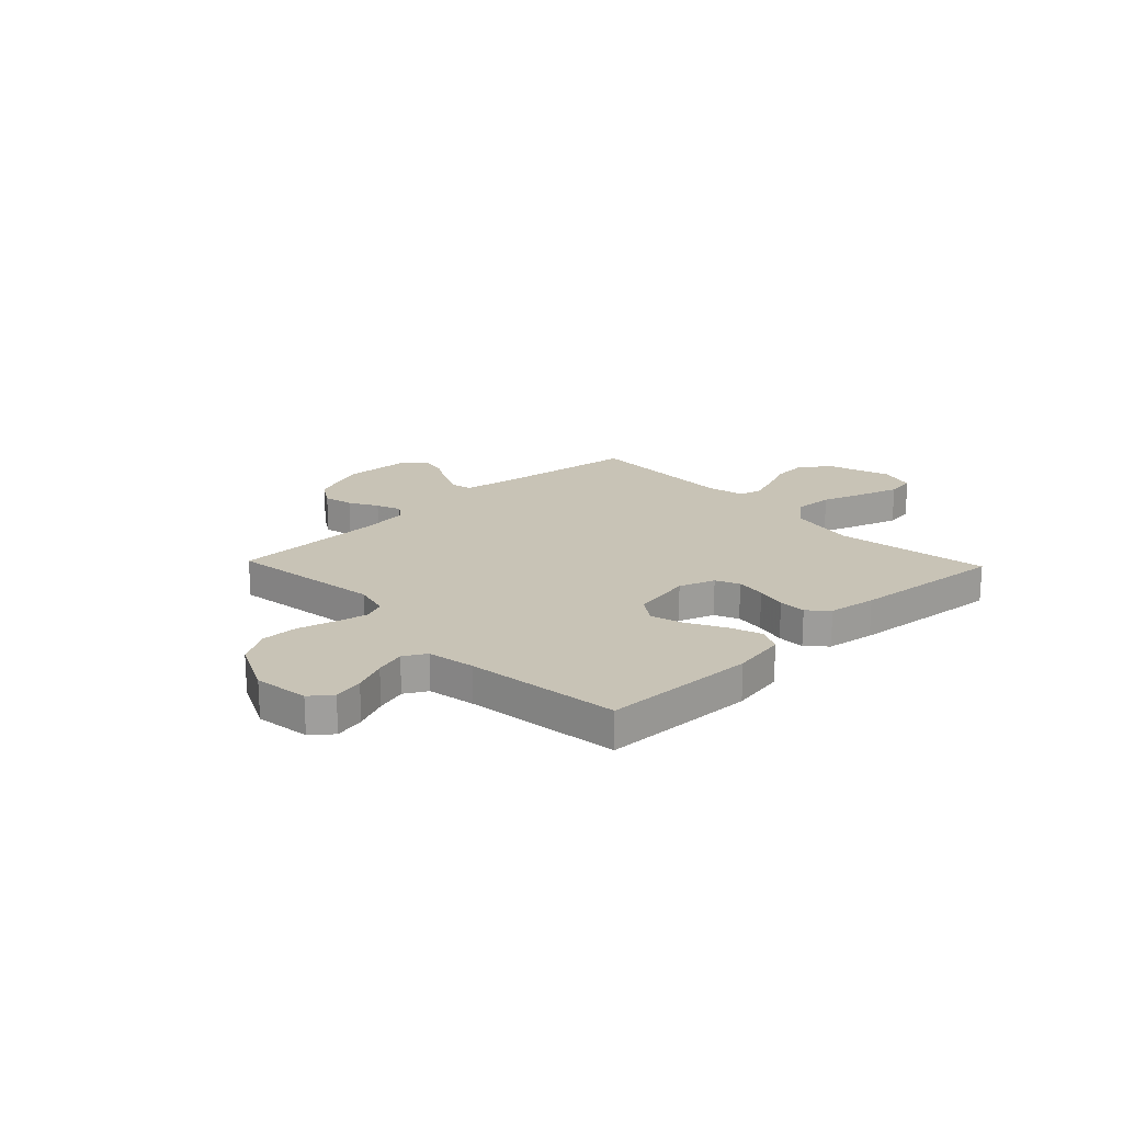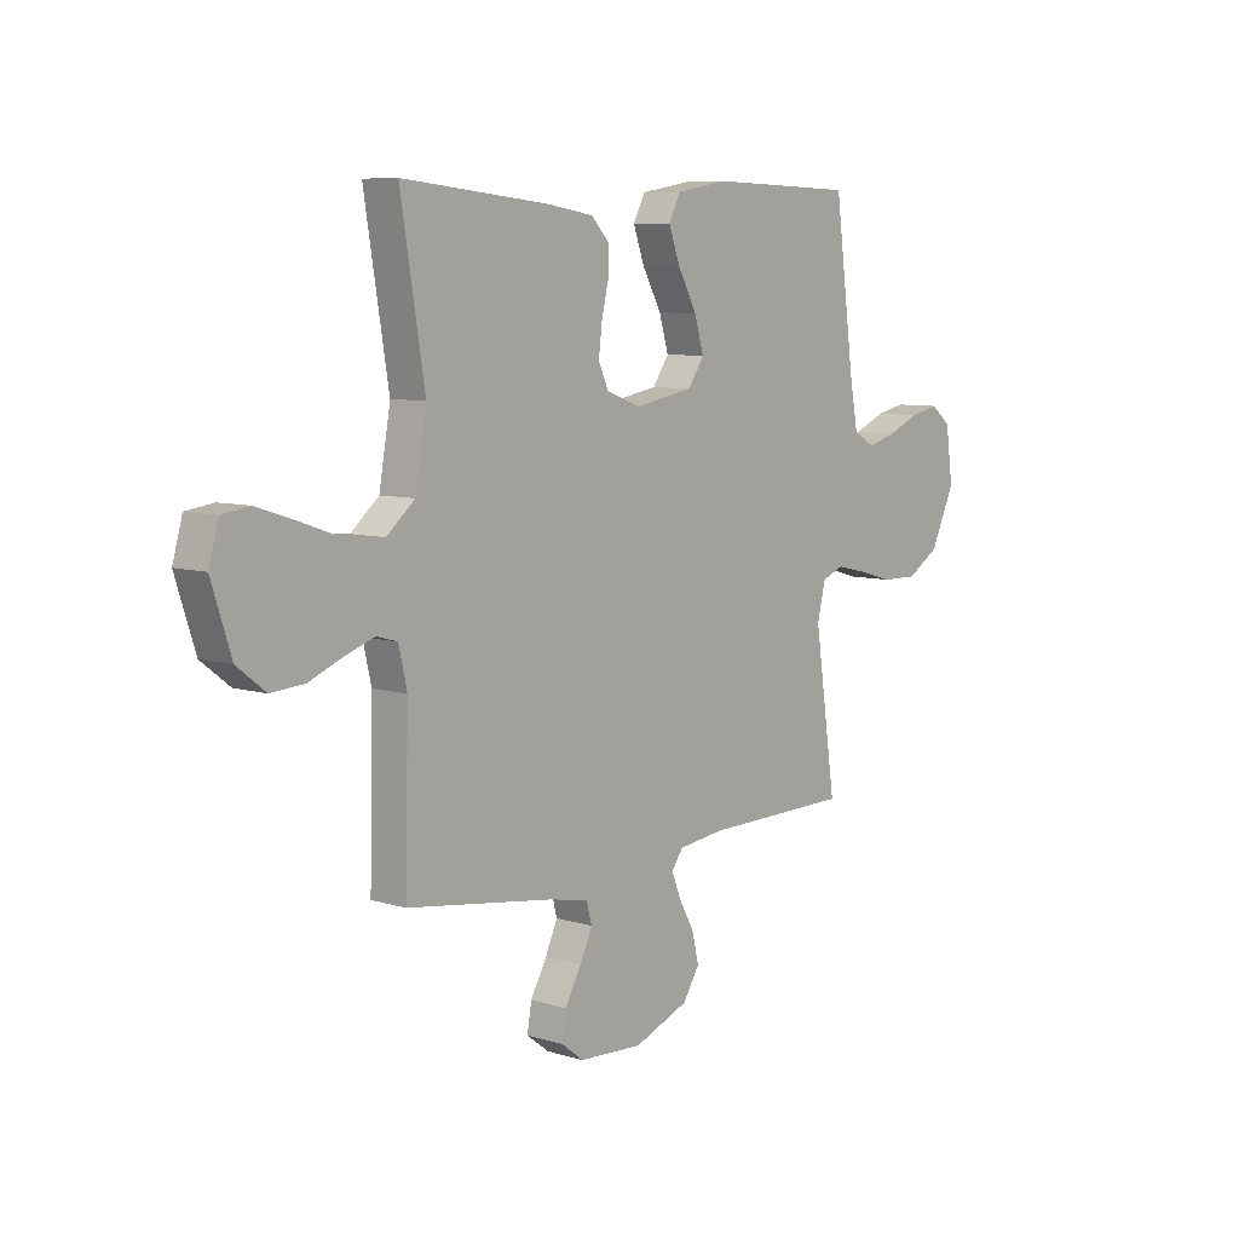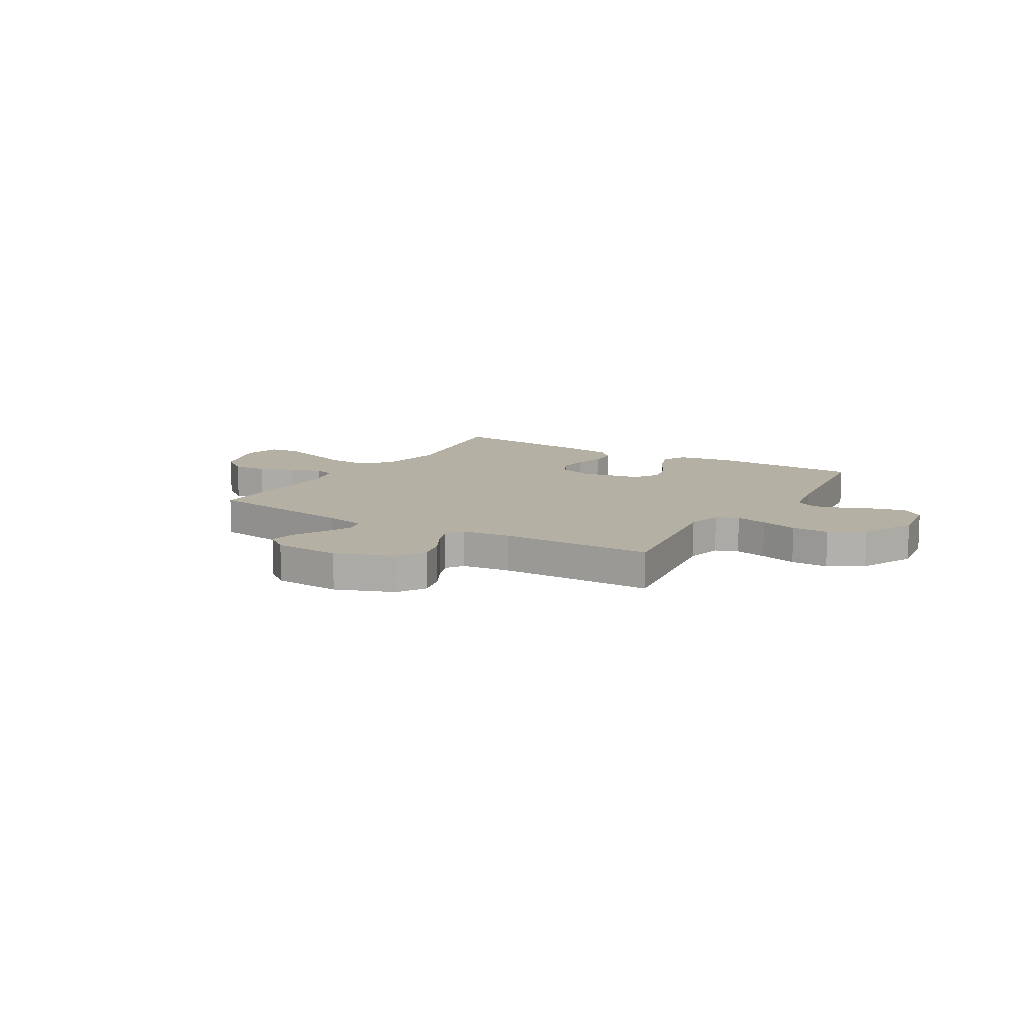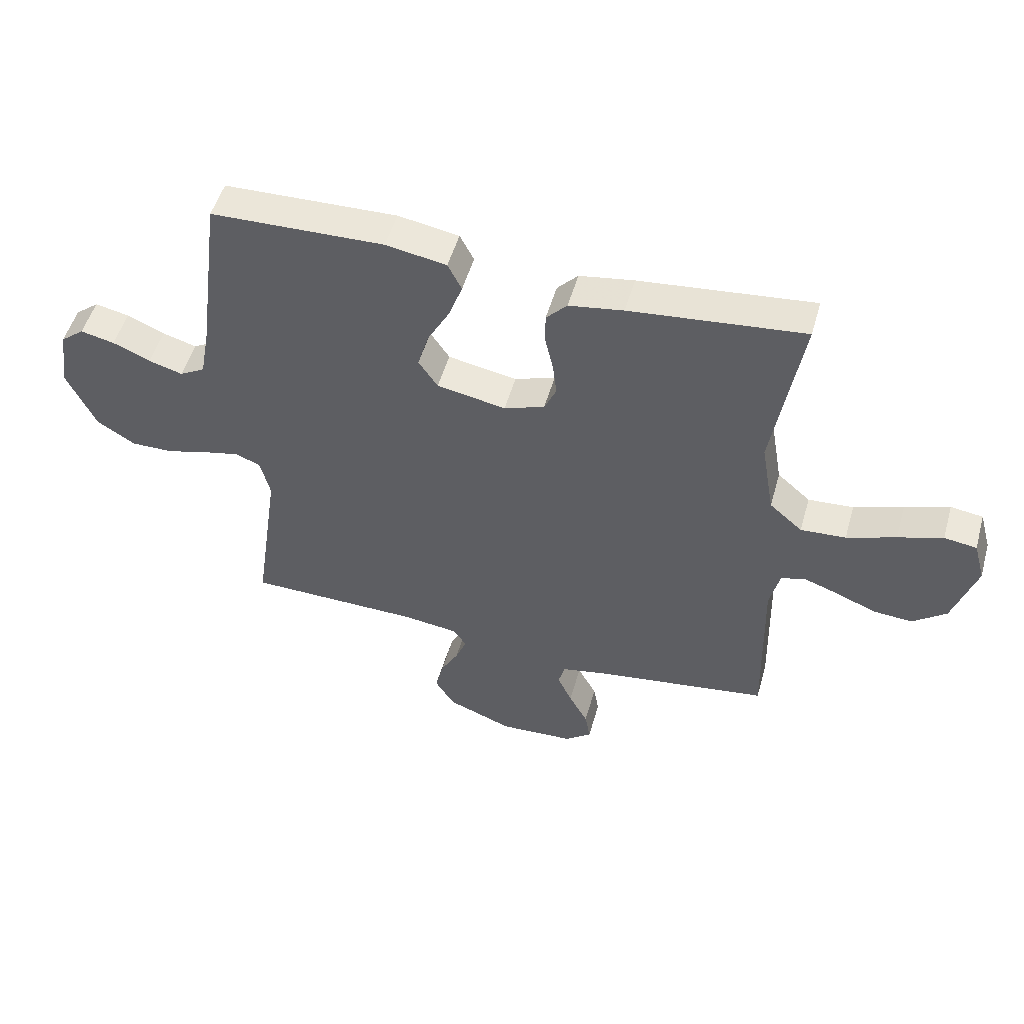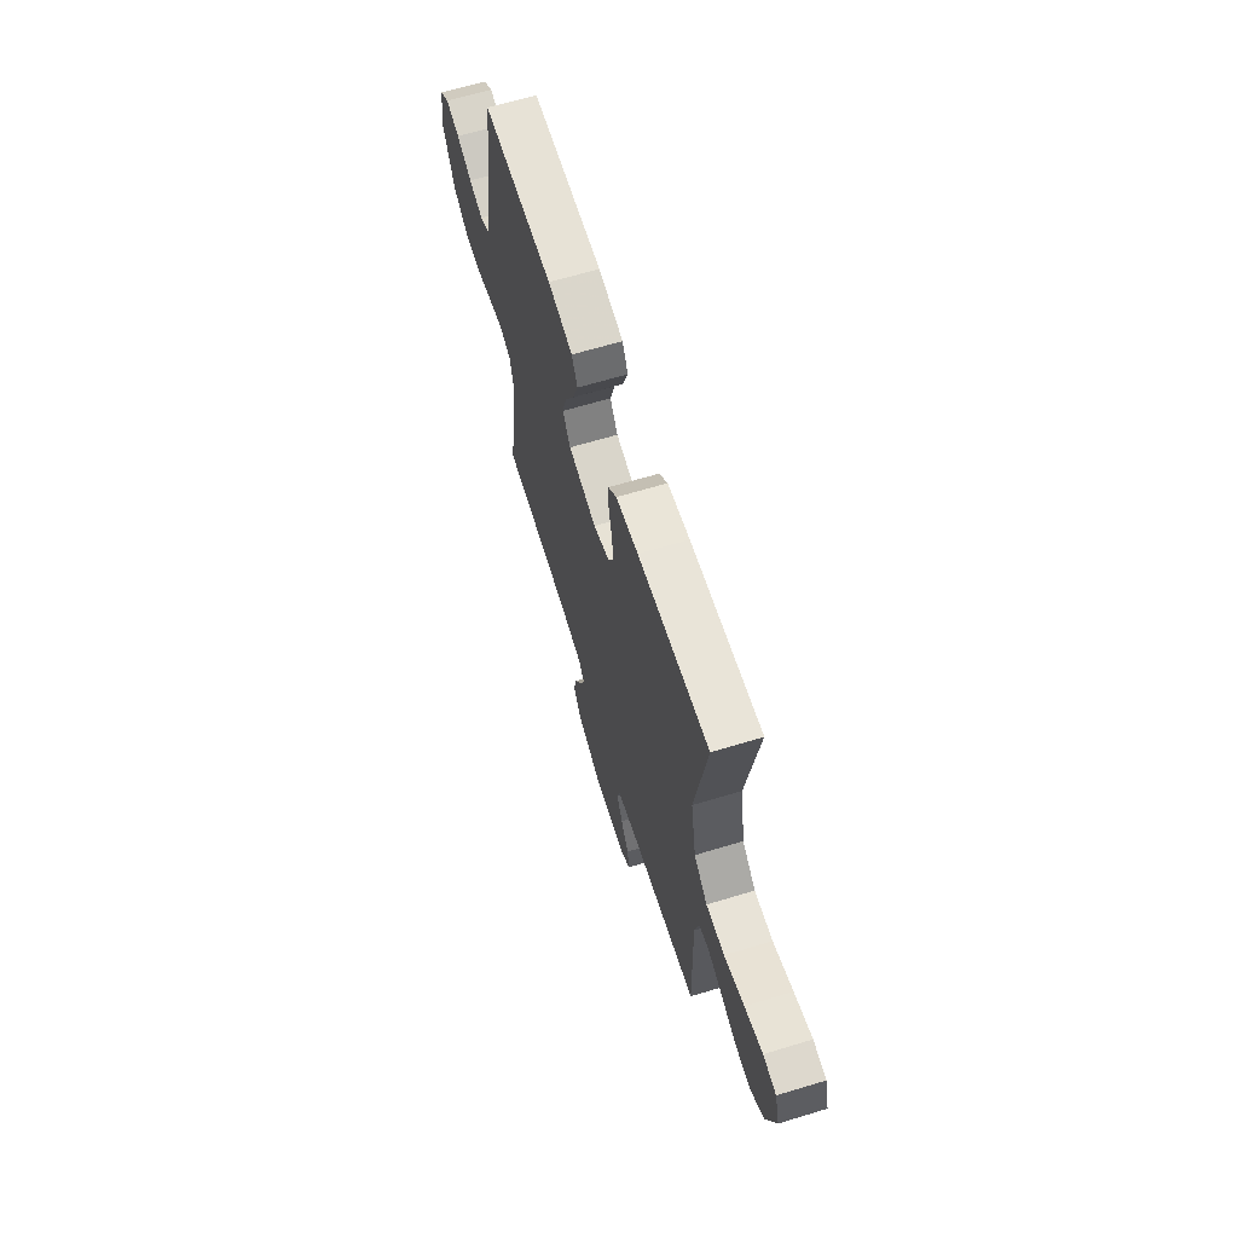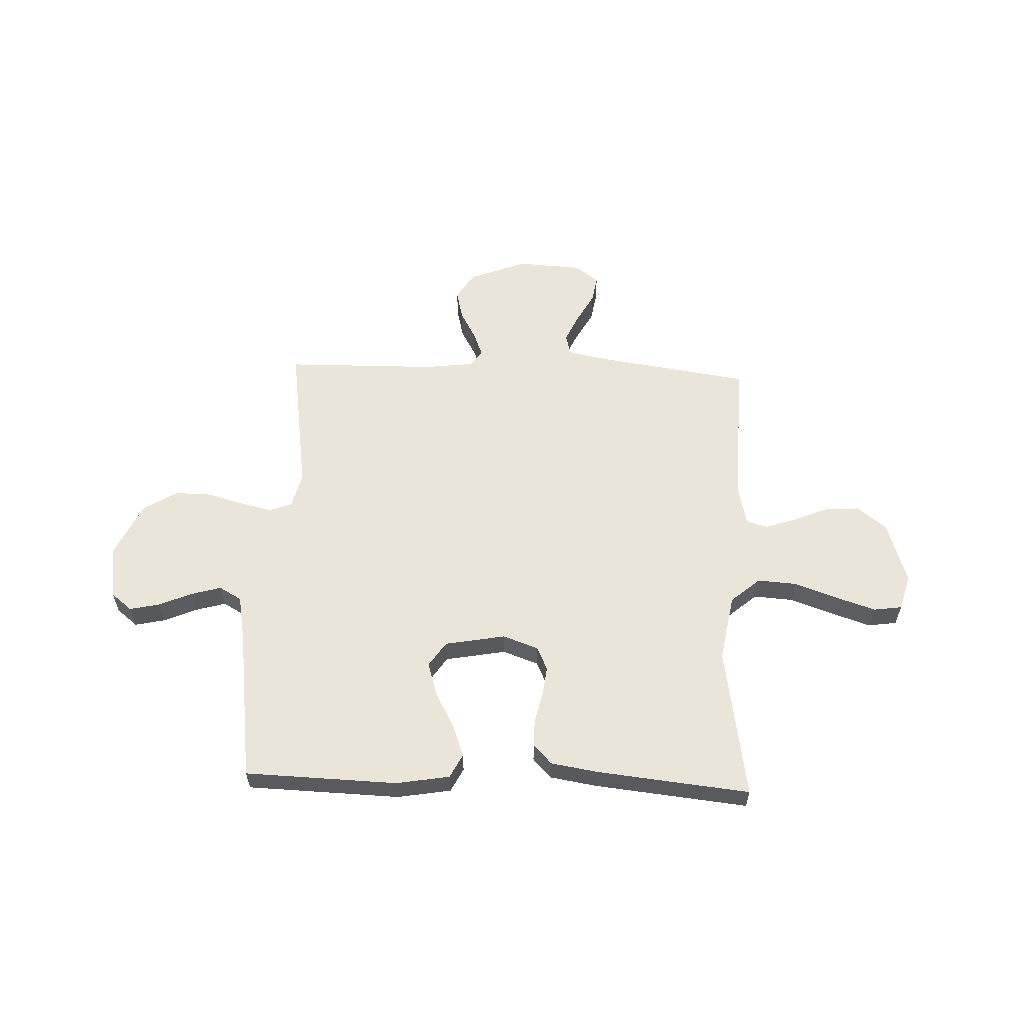
<metadata>
{"format":"obj","ext":"obj","renderer":"f3d","projection":"perspective","resolution":1024,"background":"white","views":[{"elev":19.5,"azim":-43.7,"up":"+Y"},{"elev":7.7,"azim":130.5,"up":"+Z"},{"elev":11.4,"azim":-149.0,"up":"+Y"},{"elev":51.1,"azim":15.7,"up":"+Z"},{"elev":64.9,"azim":73.0,"up":"+Z"},{"elev":58.7,"azim":2.3,"up":"+Y"}]}
</metadata>
<code>
v 0.5 0.07 -0.5
v 0.2 0.07 -0.543
v 0.12 0.07 -0.559
v 0.109 0.07 -0.6
v 0.134 0.07 -0.655
v 0.167 0.07 -0.715
v 0.176 0.07 -0.768
v 0.13 0.07 -0.803
v 0 0.07 -0.81
v -0.112 0.07 -0.766
v -0.146 0.07 -0.712
v -0.132 0.07 -0.654
v -0.101 0.07 -0.598
v -0.082 0.07 -0.55
v -0.105 0.07 -0.517
v -0.2 0.07 -0.505
v -0.5 0.07 -0.5
v -0.456 0.07 -0.2
v -0.473 0.07 -0.13
v -0.517 0.07 -0.113
v -0.579 0.07 -0.127
v -0.651 0.07 -0.147
v -0.724 0.07 -0.148
v -0.79 0.07 -0.107
v -0.84 0.07 0
v -0.825 0.07 0.107
v -0.784 0.07 0.14
v -0.725 0.07 0.127
v -0.66 0.07 0.099
v -0.601 0.07 0.082
v -0.557 0.07 0.107
v -0.54 0.07 0.2
v -0.5 0.07 0.5
v -0.2 0.07 0.509
v -0.095 0.07 0.491
v -0.071 0.07 0.444
v -0.094 0.07 0.38
v -0.133 0.07 0.309
v -0.152 0.07 0.244
v -0.119 0.07 0.195
v 0 0.07 0.173
v 0.07 0.07 0.198
v 0.091 0.07 0.244
v 0.084 0.07 0.302
v 0.07 0.07 0.362
v 0.07 0.07 0.416
v 0.106 0.07 0.454
v 0.2 0.07 0.469
v 0.5 0.07 0.5
v 0.451 0.07 0.2
v 0.474 0.07 0.068
v 0.531 0.07 0.019
v 0.609 0.07 0.024
v 0.694 0.07 0.054
v 0.771 0.07 0.079
v 0.827 0.07 0.071
v 0.847 0.07 0
v 0.807 0.07 -0.123
v 0.749 0.07 -0.168
v 0.681 0.07 -0.163
v 0.613 0.07 -0.135
v 0.552 0.07 -0.114
v 0.51 0.07 -0.126
v 0.493 0.07 -0.2
v 0.5 0 -0.5
v 0.2 0 -0.543
v 0.12 0 -0.559
v 0.109 0 -0.6
v 0.134 0 -0.655
v 0.167 0 -0.715
v 0.176 0 -0.768
v 0.13 0 -0.803
v 0 0 -0.81
v -0.112 0 -0.766
v -0.146 0 -0.712
v -0.132 0 -0.654
v -0.101 0 -0.598
v -0.082 0 -0.55
v -0.105 0 -0.517
v -0.2 0 -0.505
v -0.5 0 -0.5
v -0.456 0 -0.2
v -0.473 0 -0.13
v -0.517 0 -0.113
v -0.579 0 -0.127
v -0.651 0 -0.147
v -0.724 0 -0.148
v -0.79 0 -0.107
v -0.84 0 0
v -0.825 0 0.107
v -0.784 0 0.14
v -0.725 0 0.127
v -0.66 0 0.099
v -0.601 0 0.082
v -0.557 0 0.107
v -0.54 0 0.2
v -0.5 0 0.5
v -0.2 0 0.509
v -0.095 0 0.491
v -0.071 0 0.444
v -0.094 0 0.38
v -0.133 0 0.309
v -0.152 0 0.244
v -0.119 0 0.195
v 0 0 0.173
v 0.07 0 0.198
v 0.091 0 0.244
v 0.084 0 0.302
v 0.07 0 0.362
v 0.07 0 0.416
v 0.106 0 0.454
v 0.2 0 0.469
v 0.5 0 0.5
v 0.451 0 0.2
v 0.474 0 0.068
v 0.531 0 0.019
v 0.609 0 0.024
v 0.694 0 0.054
v 0.771 0 0.079
v 0.827 0 0.071
v 0.847 0 0
v 0.807 0 -0.123
v 0.749 0 -0.168
v 0.681 0 -0.163
v 0.613 0 -0.135
v 0.552 0 -0.114
v 0.51 0 -0.126
v 0.493 0 -0.2
f 59 60 61
f 58 59 61
f 57 58 61
f 56 57 61
f 55 56 61
f 54 55 61
f 53 54 61
f 52 53 61 62
f 51 52 62 63
f 48 49 50
f 47 48 50
f 46 47 50
f 45 46 50
f 44 45 50
f 43 44 50 51
f 51 63 64
f 43 51 64
f 42 43 64
f 36 37 38
f 35 36 38
f 34 35 38
f 33 34 38
f 32 33 38
f 31 32 38 39
f 30 31 39 40
f 27 28 29
f 26 27 29
f 25 26 29
f 24 25 29
f 23 24 29
f 22 23 29
f 21 22 29
f 20 21 29 30
f 30 40 41
f 20 30 41
f 19 20 41
f 16 17 18
f 64 1 2
f 42 64 2
f 41 42 2
f 19 41 2
f 18 19 2
f 16 18 2
f 15 16 2
f 11 12 13
f 10 11 13
f 9 10 13
f 8 9 13
f 7 8 13
f 6 7 13
f 5 6 13
f 14 15 2 3
f 4 5 13 14
f 3 4 14
f 125 124 123
f 125 123 122
f 125 122 121
f 125 121 120
f 125 120 119
f 125 119 118
f 125 118 117
f 126 125 117 116
f 127 126 116 115
f 114 113 112
f 114 112 111
f 114 111 110
f 114 110 109
f 114 109 108
f 115 114 108 107
f 128 127 115
f 128 115 107
f 128 107 106
f 102 101 100
f 102 100 99
f 102 99 98
f 102 98 97
f 102 97 96
f 103 102 96 95
f 104 103 95 94
f 93 92 91
f 93 91 90
f 93 90 89
f 93 89 88
f 93 88 87
f 93 87 86
f 93 86 85
f 94 93 85 84
f 105 104 94
f 105 94 84
f 105 84 83
f 82 81 80
f 66 65 128
f 66 128 106
f 66 106 105
f 66 105 83
f 66 83 82
f 66 82 80
f 66 80 79
f 77 76 75
f 77 75 74
f 77 74 73
f 77 73 72
f 77 72 71
f 77 71 70
f 77 70 69
f 67 66 79 78
f 78 77 69 68
f 78 68 67
f 1 65 66 2
f 2 66 67 3
f 3 67 68 4
f 4 68 69 5
f 5 69 70 6
f 6 70 71 7
f 7 71 72 8
f 8 72 73 9
f 9 73 74 10
f 10 74 75 11
f 11 75 76 12
f 12 76 77 13
f 13 77 78 14
f 14 78 79 15
f 15 79 80 16
f 16 80 81 17
f 17 81 82 18
f 18 82 83 19
f 19 83 84 20
f 20 84 85 21
f 21 85 86 22
f 22 86 87 23
f 23 87 88 24
f 24 88 89 25
f 25 89 90 26
f 26 90 91 27
f 27 91 92 28
f 28 92 93 29
f 29 93 94 30
f 30 94 95 31
f 31 95 96 32
f 32 96 97 33
f 33 97 98 34
f 34 98 99 35
f 35 99 100 36
f 36 100 101 37
f 37 101 102 38
f 38 102 103 39
f 39 103 104 40
f 40 104 105 41
f 41 105 106 42
f 42 106 107 43
f 43 107 108 44
f 44 108 109 45
f 45 109 110 46
f 46 110 111 47
f 47 111 112 48
f 48 112 113 49
f 49 113 114 50
f 50 114 115 51
f 51 115 116 52
f 52 116 117 53
f 53 117 118 54
f 54 118 119 55
f 55 119 120 56
f 56 120 121 57
f 57 121 122 58
f 58 122 123 59
f 59 123 124 60
f 60 124 125 61
f 61 125 126 62
f 62 126 127 63
f 63 127 128 64
f 64 128 65 1

</code>
